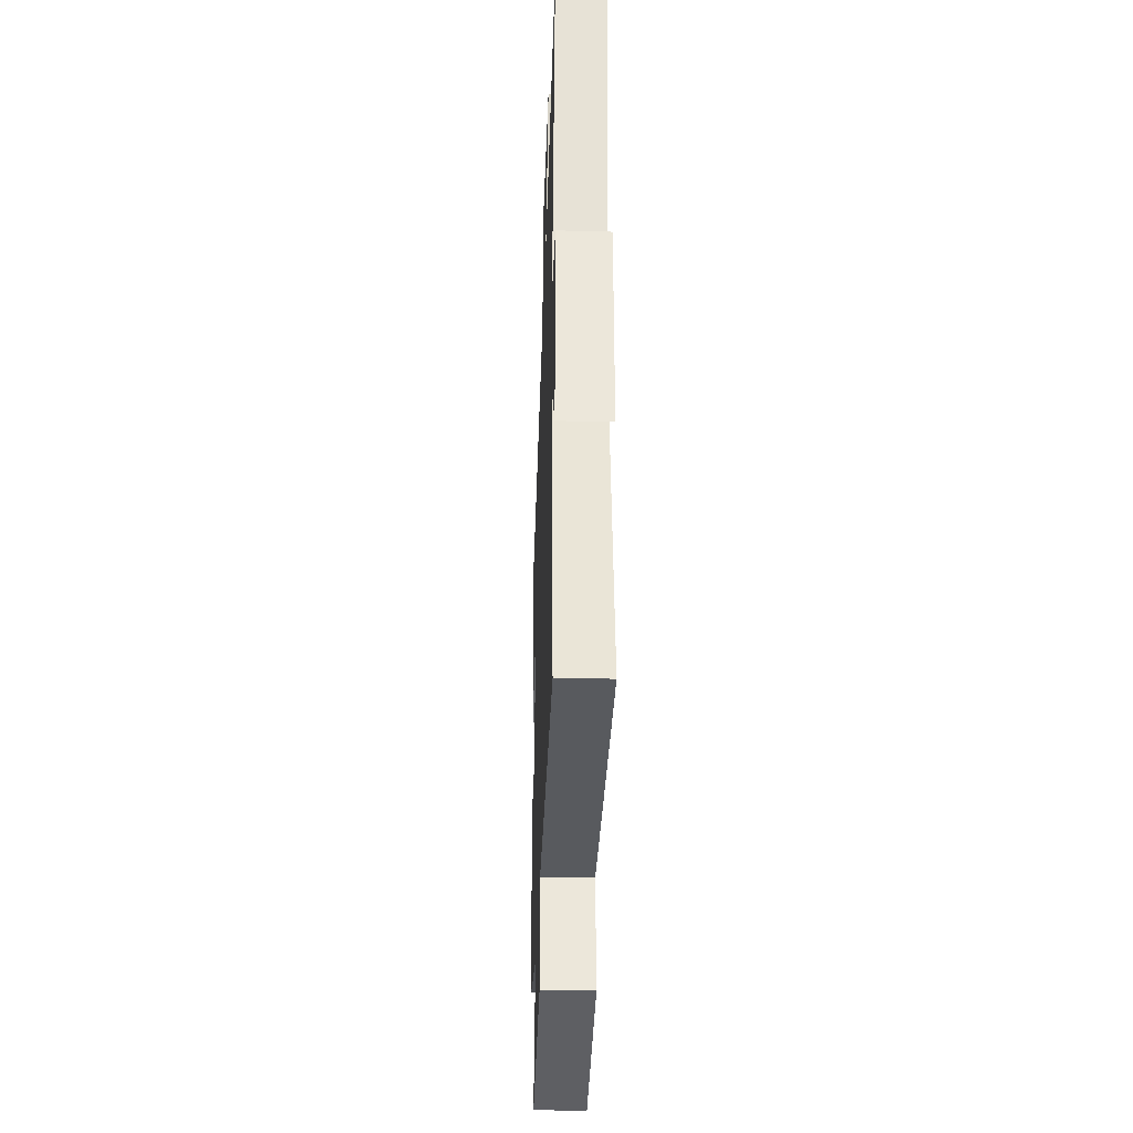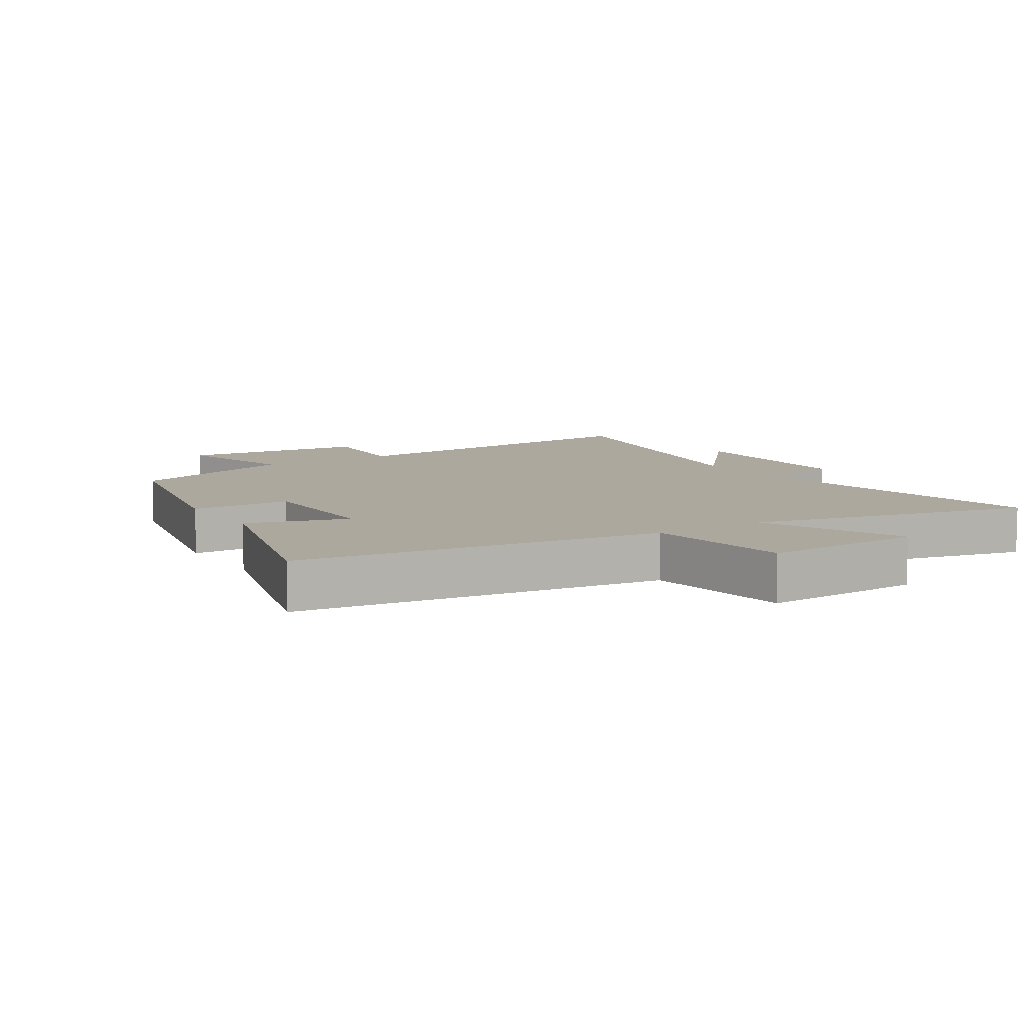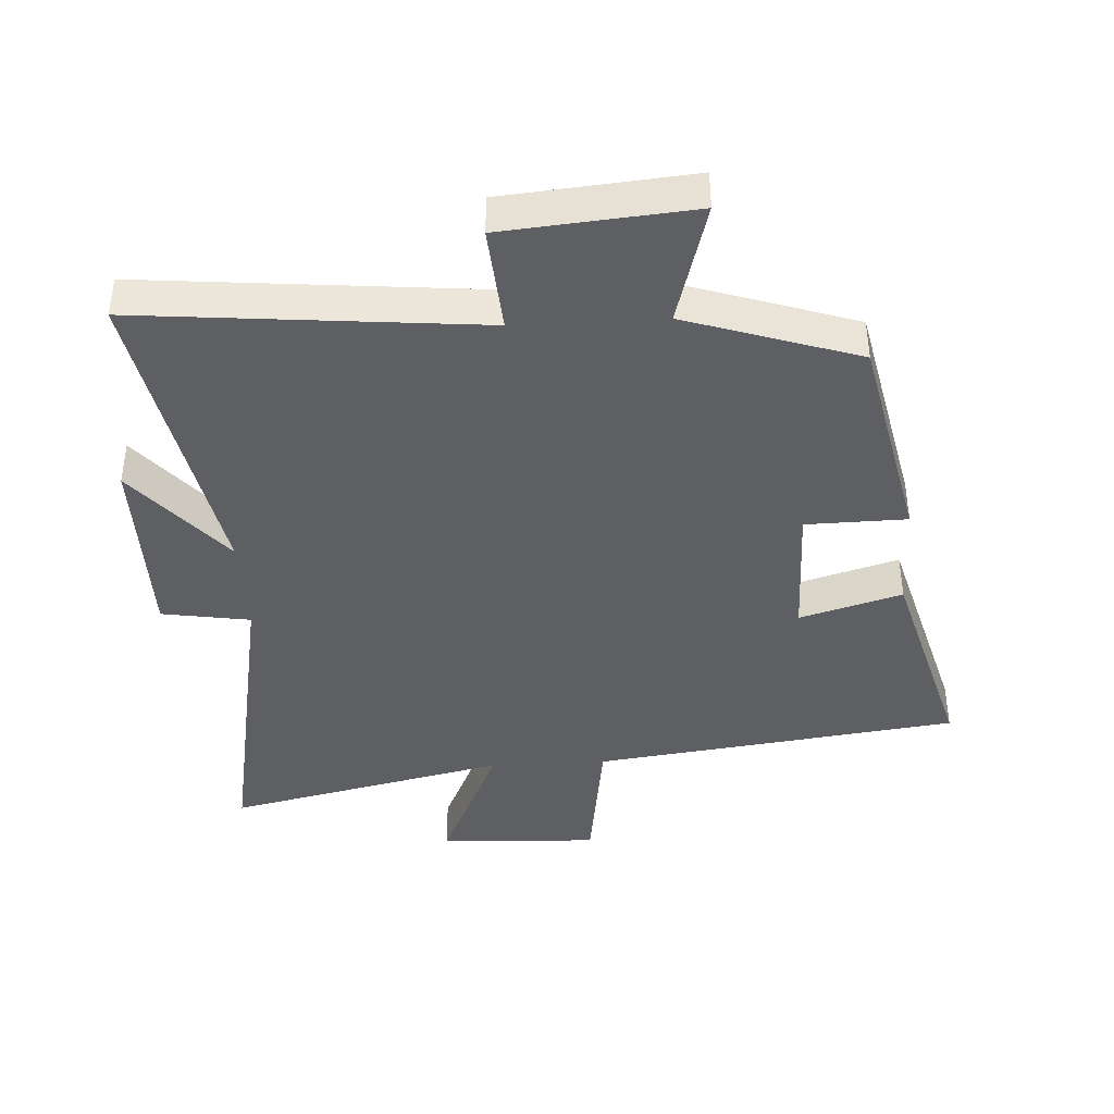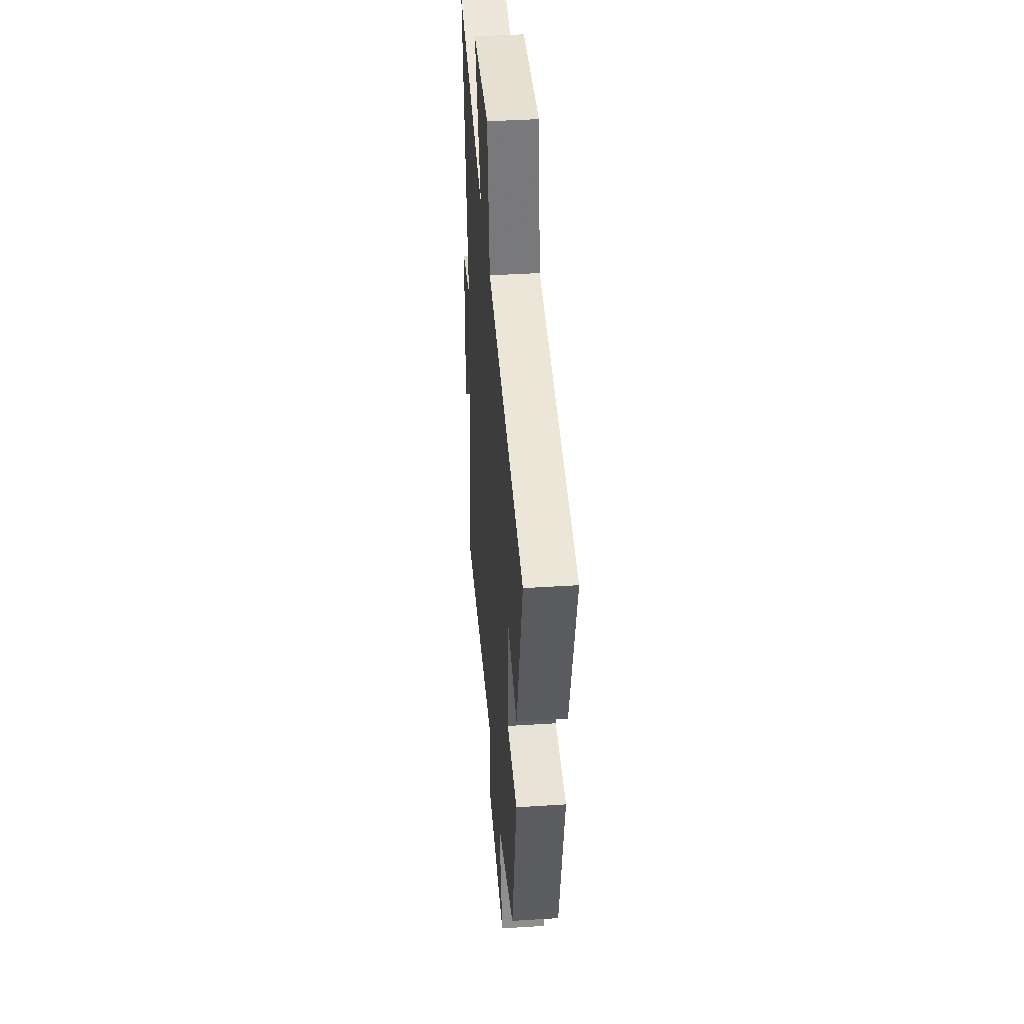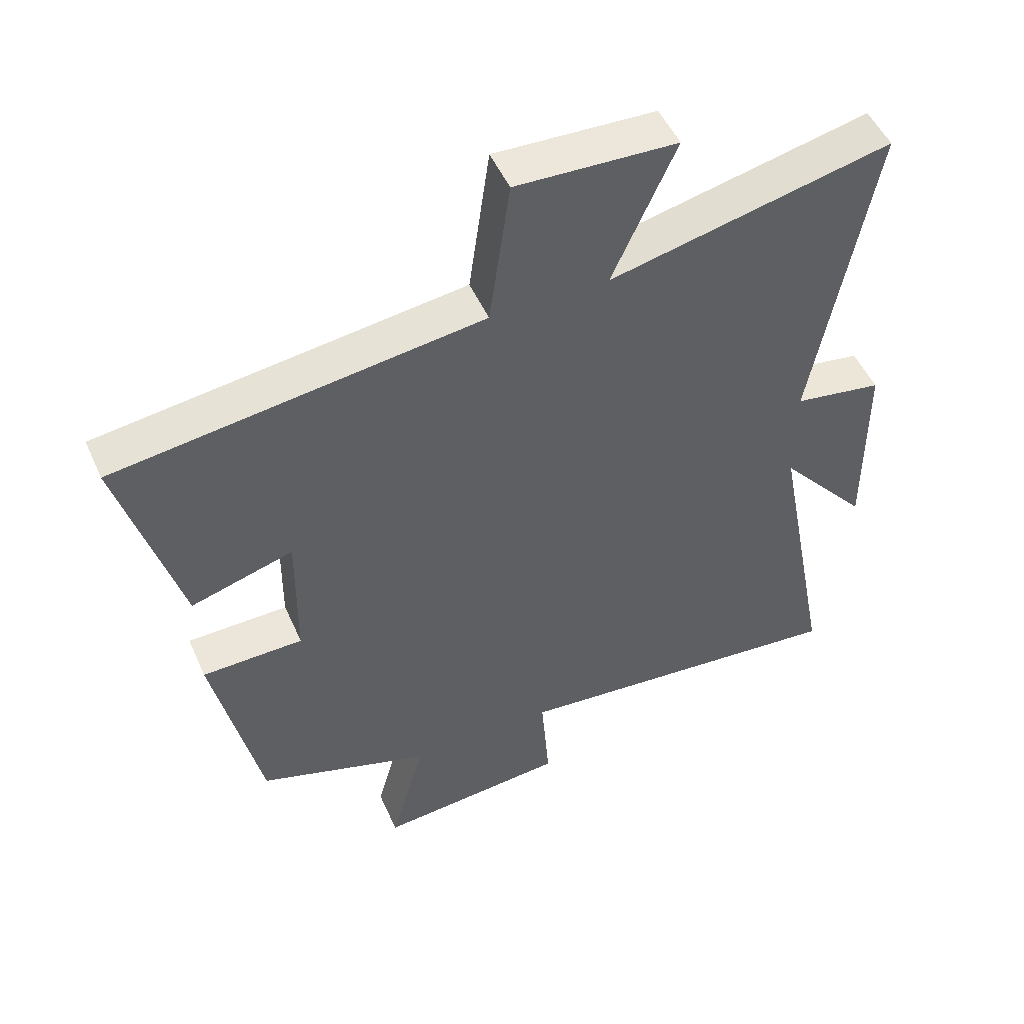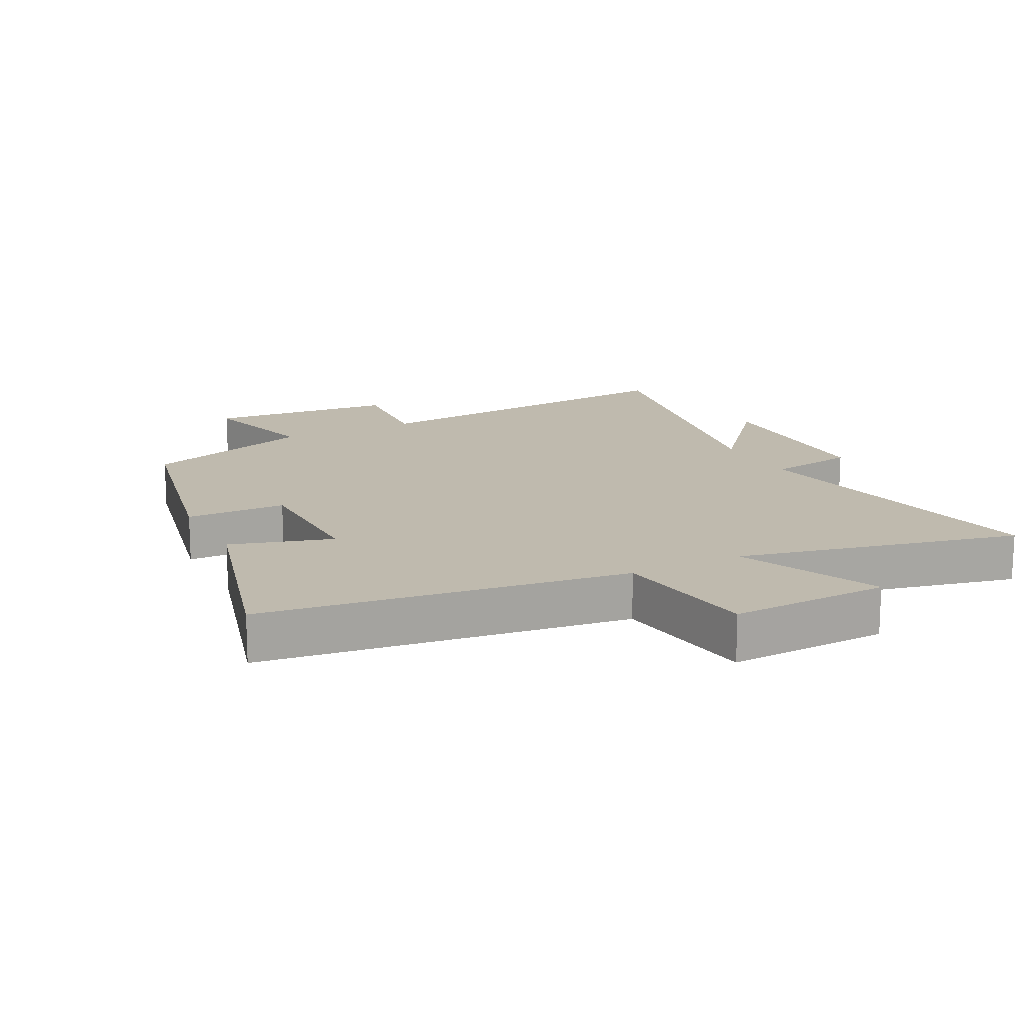
<metadata>
{"format":"obj","ext":"obj","renderer":"f3d","projection":"perspective","resolution":1024,"background":"white","views":[{"elev":-36.2,"azim":88.0,"up":"+Z"},{"elev":8.6,"azim":-32.3,"up":"+Y"},{"elev":-40.9,"azim":-176.8,"up":"+Y"},{"elev":40.7,"azim":-94.5,"up":"+Z"},{"elev":50.3,"azim":-23.5,"up":"+Z"},{"elev":15.7,"azim":-27.1,"up":"+Y"}]}
</metadata>
<code>
v 0.592 0.07 0.599
v 0.5 0.07 0.1
v 0.637 0.07 0.078
v 0.639 0.07 -0.224
v 0.5 0.07 -0.06
v 0.593 0.07 -0.549
v 0.065 0.07 -0.5
v 0.078 0.07 -0.665
v -0.214 0.07 -0.691
v -0.161 0.07 -0.5
v -0.428 0.07 -0.412
v -0.5 0.07 -0.077
v -0.344 0.07 -0.074
v -0.342 0.07 0.142
v -0.5 0.07 0.095
v -0.592 0.07 0.425
v -0.026 0.07 0.5
v 0.006 0.07 0.729
v 0.254 0.07 0.719
v 0.156 0.07 0.5
v 0.592 0 0.599
v 0.5 0 0.1
v 0.637 0 0.078
v 0.639 0 -0.224
v 0.5 0 -0.06
v 0.593 0 -0.549
v 0.065 0 -0.5
v 0.078 0 -0.665
v -0.214 0 -0.691
v -0.161 0 -0.5
v -0.428 0 -0.412
v -0.5 0 -0.077
v -0.344 0 -0.074
v -0.342 0 0.142
v -0.5 0 0.095
v -0.592 0 0.425
v -0.026 0 0.5
v 0.006 0 0.729
v 0.254 0 0.719
v 0.156 0 0.5
f 17 18 19 20
f 16 17 20
f 15 16 20
f 14 15 20
f 20 1 2
f 14 20 2
f 13 14 2
f 10 11 12 13
f 10 13 2 3
f 7 8 9 10
f 5 6 7
f 5 7 10
f 3 4 5
f 3 5 10
f 40 39 38 37
f 40 37 36
f 40 36 35
f 40 35 34
f 22 21 40
f 22 40 34
f 22 34 33
f 33 32 31 30
f 23 22 33 30
f 30 29 28 27
f 27 26 25
f 30 27 25
f 25 24 23
f 30 25 23
f 1 21 22 2
f 2 22 23 3
f 3 23 24 4
f 4 24 25 5
f 5 25 26 6
f 6 26 27 7
f 7 27 28 8
f 8 28 29 9
f 9 29 30 10
f 10 30 31 11
f 11 31 32 12
f 12 32 33 13
f 13 33 34 14
f 14 34 35 15
f 15 35 36 16
f 16 36 37 17
f 17 37 38 18
f 18 38 39 19
f 19 39 40 20
f 20 40 21 1

</code>
